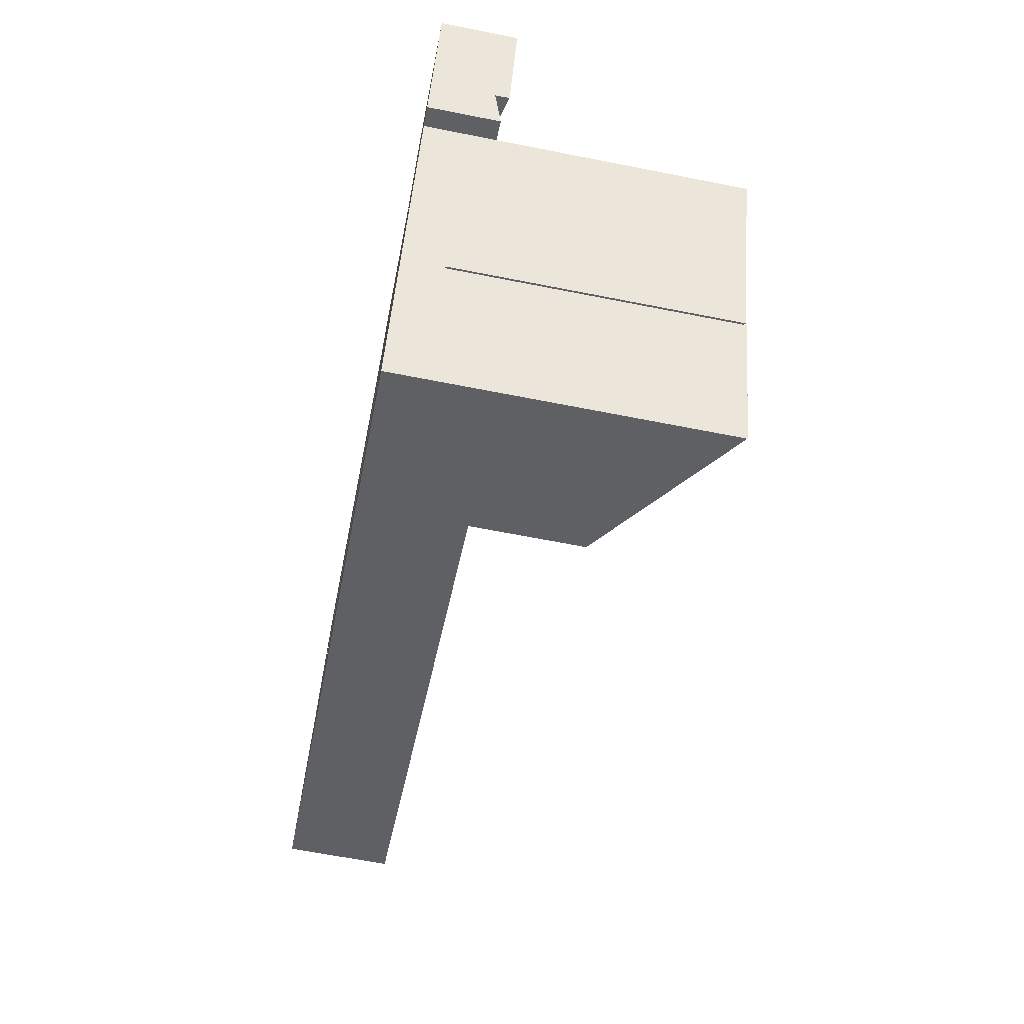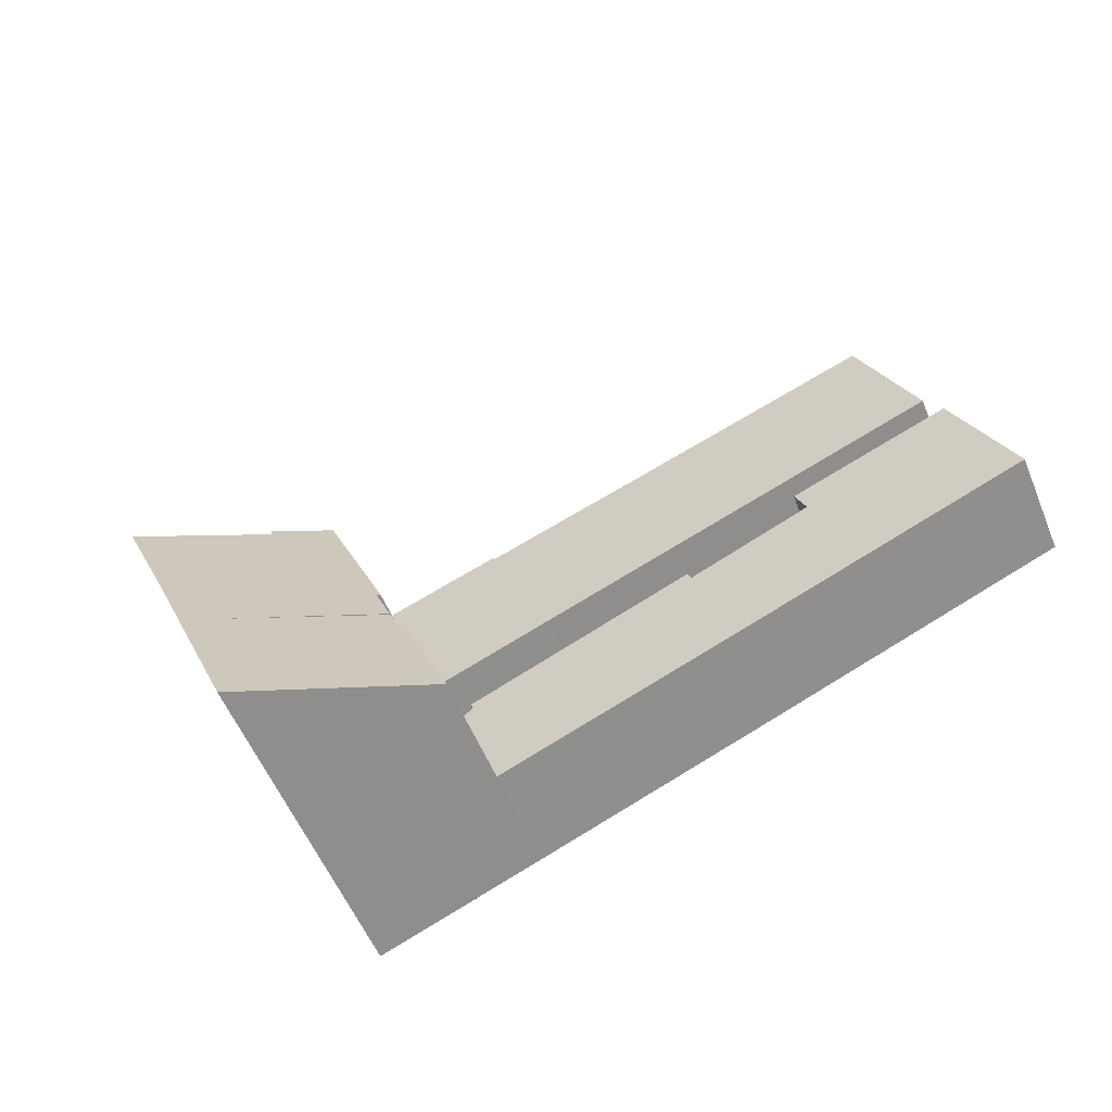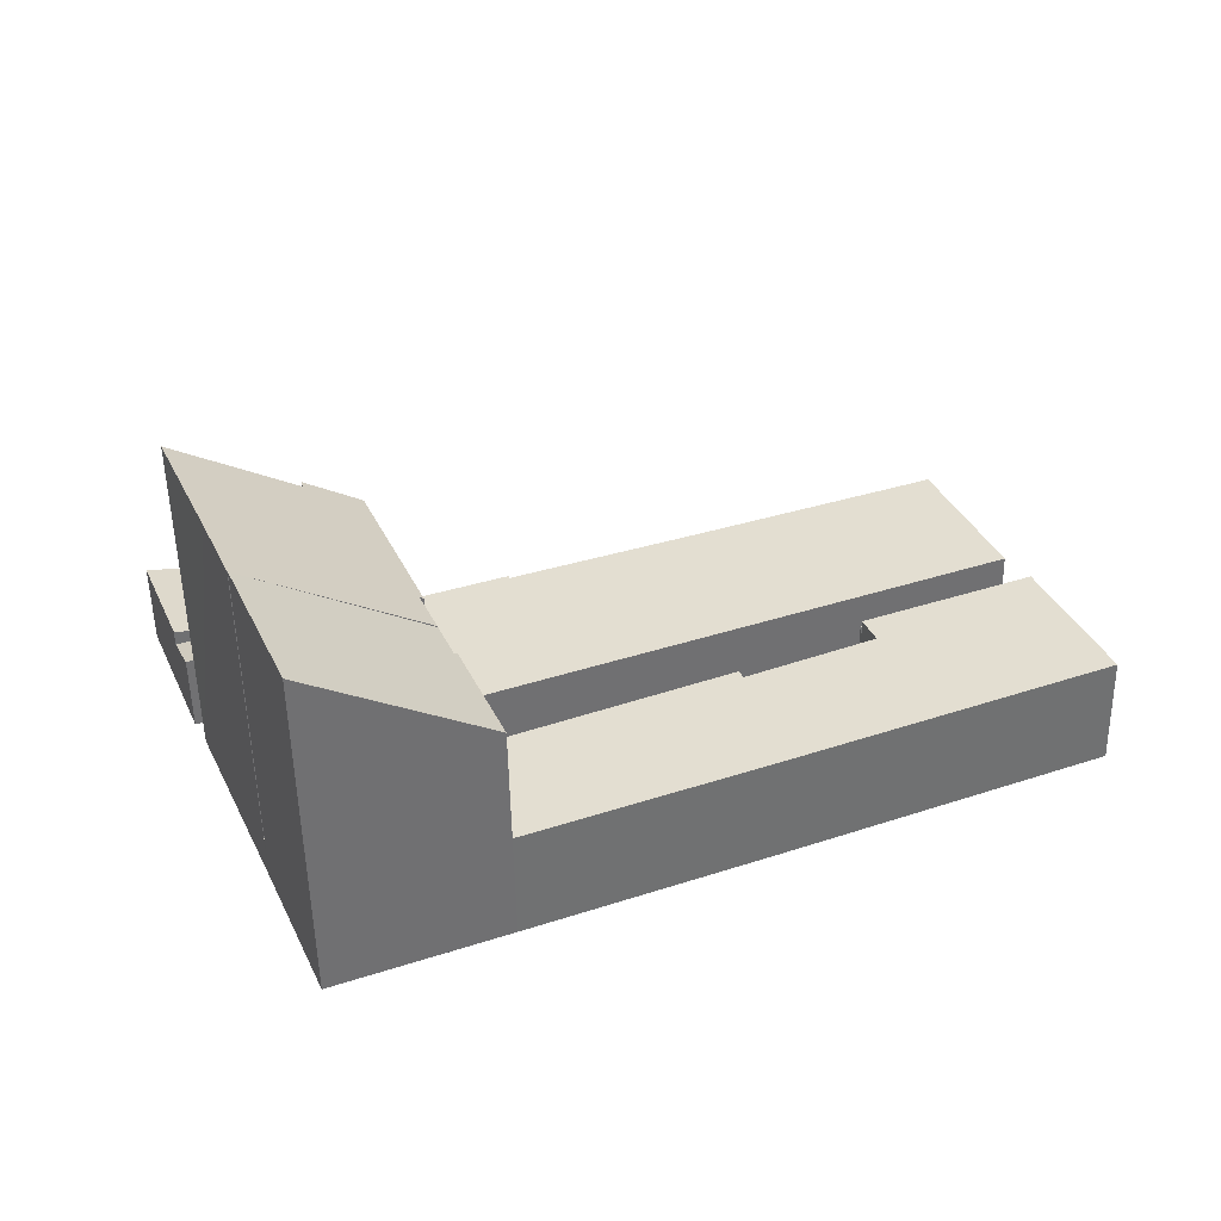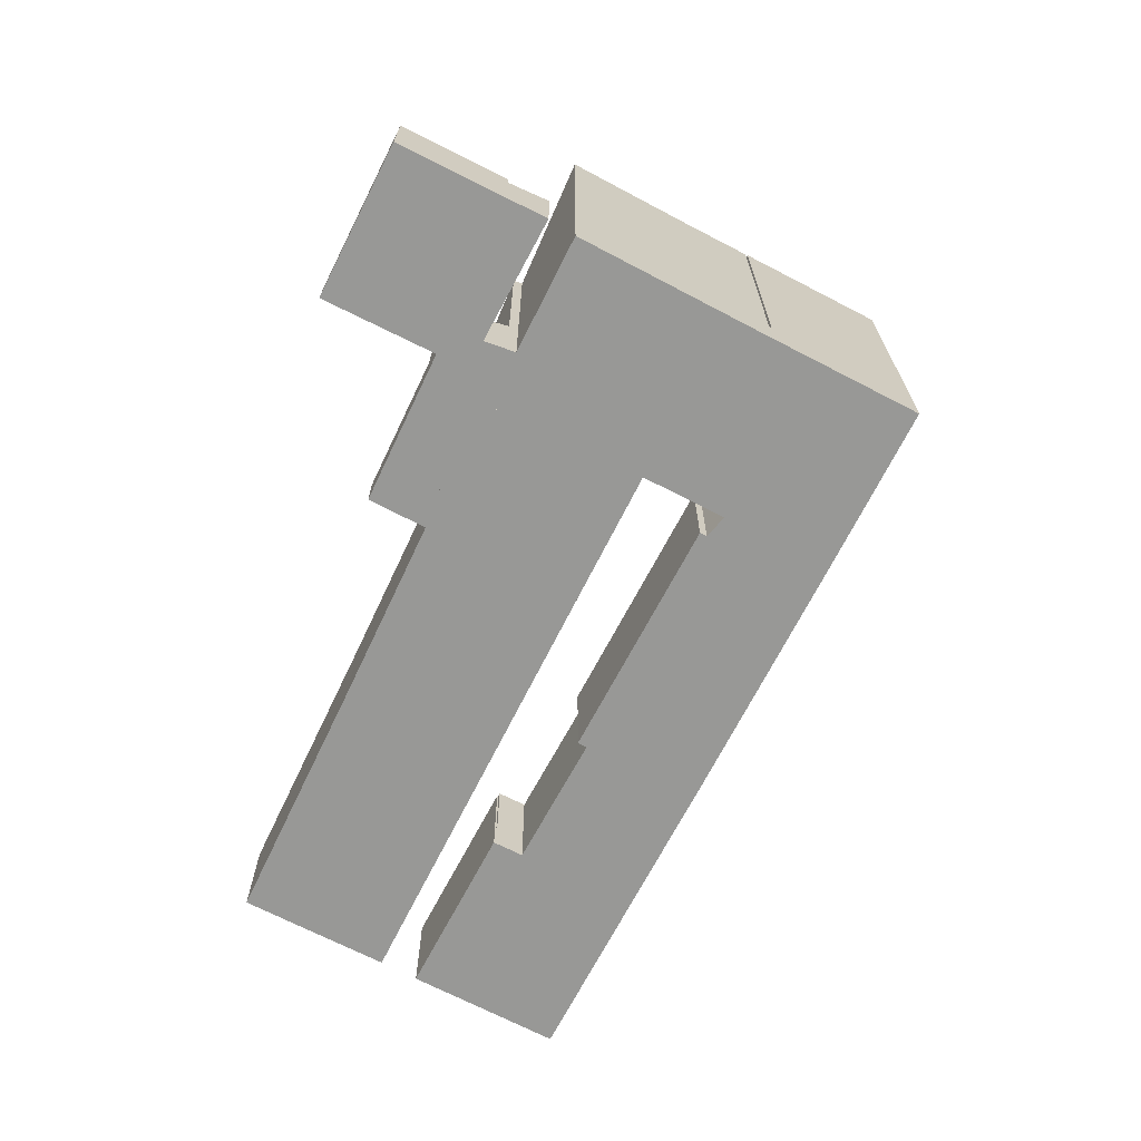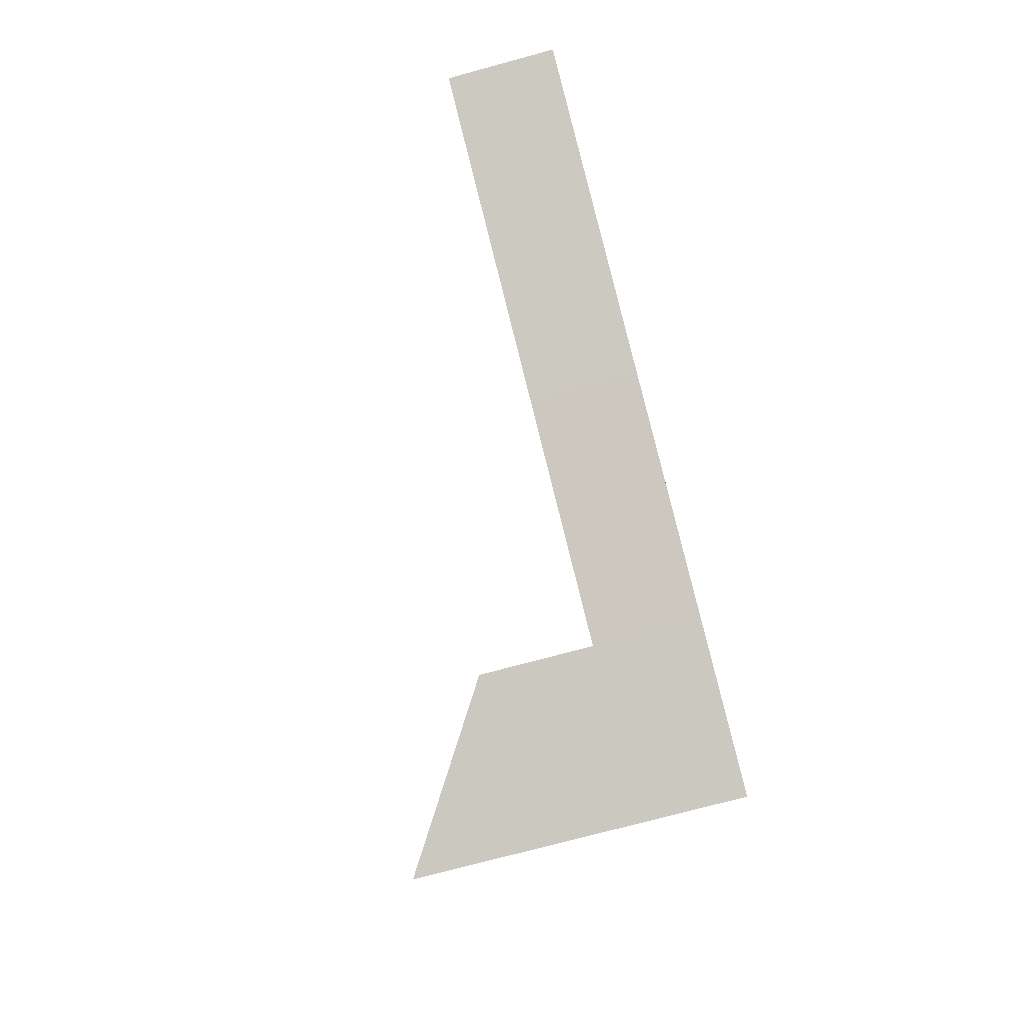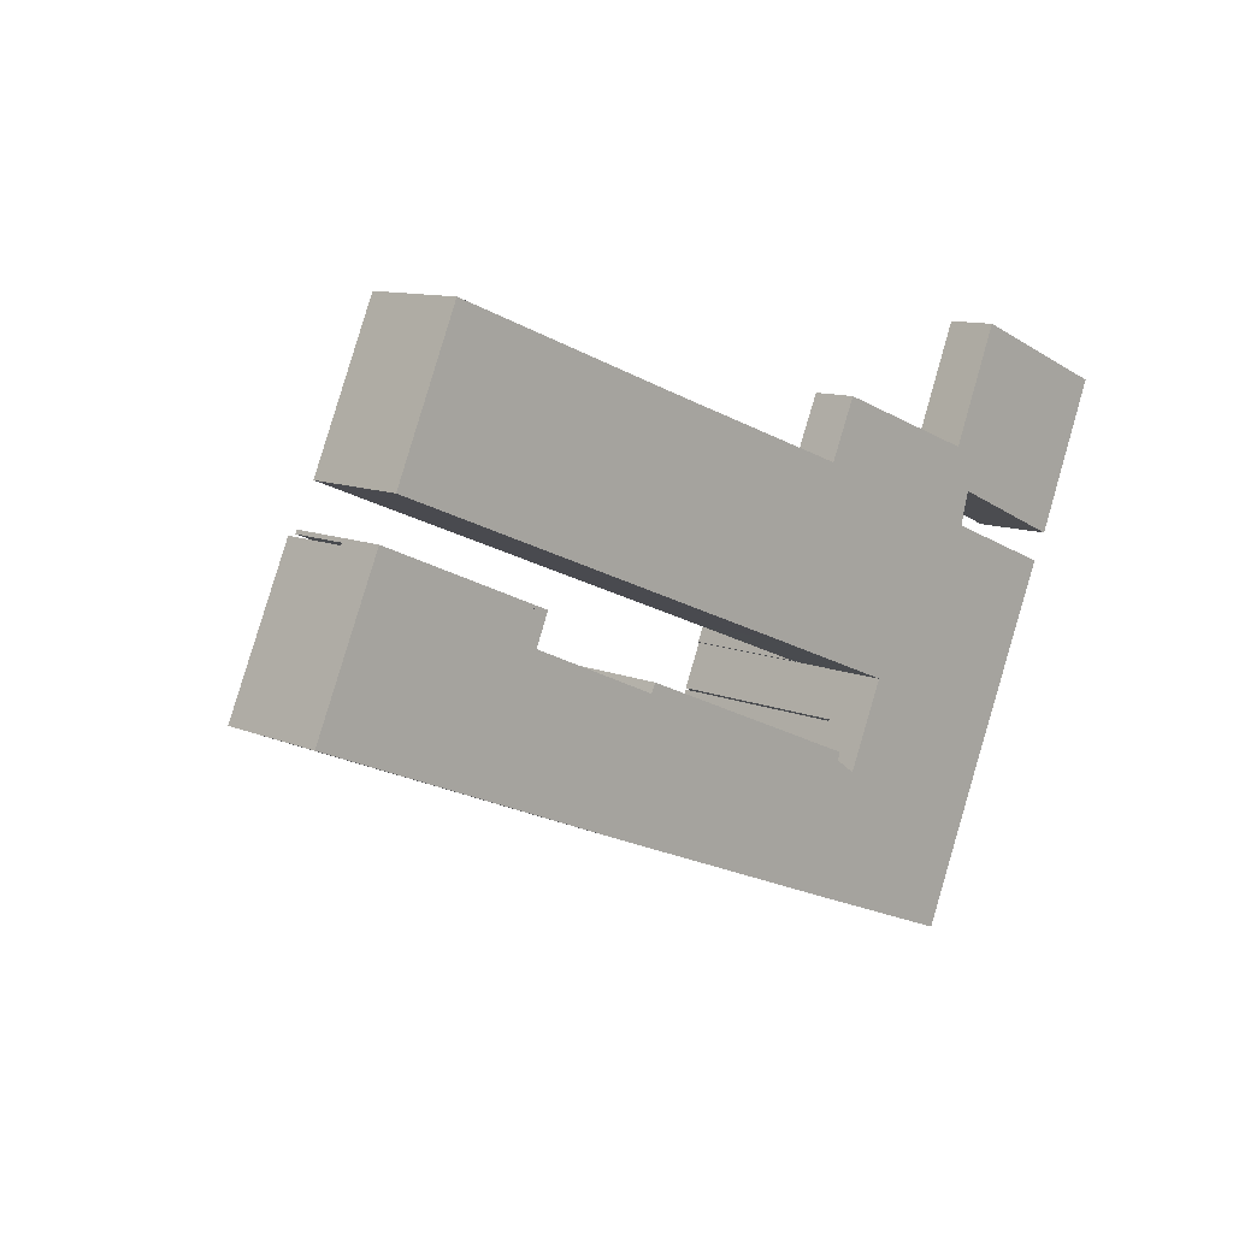
<metadata>
{"format":"obj","ext":"obj","renderer":"f3d","projection":"perspective","resolution":1024,"background":"white","views":[{"elev":-65.7,"azim":78.8,"up":"+Z"},{"elev":-56.6,"azim":-157.6,"up":"+Z"},{"elev":-53.3,"azim":-178.9,"up":"+Z"},{"elev":-68.4,"azim":85.5,"up":"+Y"},{"elev":-73.4,"azim":-74.8,"up":"+Z"},{"elev":10.8,"azim":-43.6,"up":"+Z"}]}
</metadata>
<code>
v  5.211 3.757 12.02
v  3.004 3.757 6.735
v  2.957 3.757 6.754
v  18.61 3.757 0.463
v  14.33 3.757 8.531
v  21 3.757 6.026
v  23.36 3.757 -1.457
v  21.05 3.757 6.148
v  25.8 3.757 4.34
v  21 -3.69e-16 6.026
v  14.33 -5.224e-16 8.531
v  5.211 -7.361e-16 12.02
v  21.05 -3.765e-16 6.148
v  25.8 -2.657e-16 4.34
v  2.957 -4.136e-16 6.754
v  23.36 8.922e-17 -1.457
v  18.61 -2.835e-17 0.463
v  3.004 -4.124e-16 6.735
v  2.285 3.757 5.274
v  8.541 3.757 2.774
v  8.518 3.757 2.719
v  2.416 3.757 5.366
v  2.339 3.757 5.399
v  2.339 -3.306e-16 5.399
v  8.541 -1.699e-16 2.774
v  2.416 -3.286e-16 5.366
v  8.518 -1.665e-16 2.719
v  2.285 -3.229e-16 5.274
v  26.58 12.57 -10.89
v  22.8 8.475 -3.135
v  28.82 12.57 -5.601
v  20.56 8.479 -8.469
v  22.21 8.474 -4.527
v  22.1 8.385 -4.442
v  20.42 8.385 -8.413
v  22.21 2.772e-16 -4.527
v  22.1 2.72e-16 -4.442
v  28.82 3.43e-16 -5.601
v  22.8 1.92e-16 -3.135
v  20.42 5.151e-16 -8.413
v  26.58 6.669e-16 -10.89
v  20.56 5.186e-16 -8.469
v  22.83 8.484 -3.083
v  23.49 8.485 -1.511
v  28.86 12.51 -5.512
v  29.94 12.52 -2.962
v  27.68 9.73 3.255
v  31.9 12.55 1.544
v  25.8 8.395 4.34
v  23.36 8.395 -1.457
v  27.77 9.701 3.59
v  23.49 9.252e-17 -1.511
v  22.83 1.888e-16 -3.083
v  27.77 -2.198e-16 3.59
v  31.9 -9.454e-17 1.544
v  27.68 -1.993e-16 3.255
v  28.86 3.375e-16 -5.512
v  29.94 1.814e-16 -2.962
v  25.8 1.605 4.34
v  21.9 1.605 8.108
v  26.63 1.605 6.296
v  21.05 1.605 6.148
v  21.9 -4.965e-16 8.108
v  26.63 -3.855e-16 6.296
v  8.502 1.605 2.682
v  2.285 1.605 5.274
v  8.518 1.605 2.719
v  2.252 1.605 5.198
v  2.252 -3.183e-16 5.198
v  8.502 -1.642e-16 2.682
v  28.82 1.605 -5.601
v  22.83 1.605 -3.083
v  28.86 1.605 -5.512
v  22.8 1.605 -3.135
v  8.502 4.067 2.682
v  8.081 4.067 1.675
v  2.252 4.067 5.198
v  0.111 4.067 -0.046
v  0 4.067 2.49e-16
v  11.71 4.067 -4.859
v  12.79 4.067 -0.384
v  15.41 4.067 -6.368
v  12.95 4.067 -0.055
v  21.57 4.067 -3.722
v  21.46 4.067 -3.98
v  20.42 4.067 -8.413
v  22.1 4.067 -4.442
v  21.57 2.279e-16 -3.722
v  21.46 2.437e-16 -3.98
v  8.081 -1.026e-16 1.675
v  12.79 2.351e-17 -0.384
v  12.95 3.368e-18 -0.055
v  15.41 3.899e-16 -6.368
v  11.71 2.975e-16 -4.859
v  0.111 2.817e-18 -0.046
v  0 0 0
v  29.07 1.772 10.1
v  30.56 2.509 4.92
v  27.45 1.785 6.104
v  34.58 3.069 7.819
v  33.01 3.08 3.985
v  34.58 -4.788e-16 7.819
v  29.07 -6.181e-16 10.1
v  33.01 -2.44e-16 3.985
v  30.56 -3.013e-16 4.92
v  27.45 -3.738e-16 6.104
v  26.63 2.533 6.296
v  27.41 2.534 5.998
v  25.8 2.992 4.34
v  28 2.808 4.416
v  27.77 2.992 3.59
v  27.45 2.509 6.104
v  33.01 2.509 3.985
v  32.41 2.858 2.493
v  27.41 -3.673e-16 5.998
v  32.41 -1.527e-16 2.493
v  28 -2.704e-16 4.416
g defaultobject
f 1 2 3
f 2 1 4
f 4 1 5
f 4 5 6
f 4 6 7
f 7 6 8
f 7 8 9
f 5 10 6
f 10 5 11
f 11 5 1
f 11 1 12
f 13 9 8
f 9 13 14
f 10 8 6
f 8 10 13
f 15 1 3
f 1 15 12
f 14 7 9
f 7 14 16
f 16 4 7
f 4 16 17
f 4 17 2
f 2 17 18
f 2 18 3
f 3 18 15
f 13 16 14
f 16 13 17
f 17 13 10
f 17 10 11
f 17 11 18
f 18 11 12
f 18 12 15
f 19 20 21
f 20 19 22
f 22 19 23
f 24 22 23
f 22 24 20
f 20 24 25
f 25 24 26
f 25 21 20
f 21 25 27
f 27 19 21
f 19 27 28
f 28 23 19
f 23 28 24
f 26 27 25
f 27 26 28
f 28 26 24
f 29 30 31
f 30 29 32
f 30 32 33
f 33 32 34
f 34 32 35
f 34 36 33
f 36 34 37
f 30 38 31
f 38 30 39
f 33 39 30
f 39 33 36
f 40 34 35
f 34 40 37
f 38 29 31
f 29 38 41
f 41 32 29
f 32 41 35
f 35 41 40
f 40 41 42
f 40 36 37
f 36 40 41
f 41 40 42
f 39 41 38
f 41 39 36
f 43 44 45
f 46 47 48
f 47 46 45
f 47 45 49
f 49 45 44
f 49 44 50
f 49 51 47
f 16 49 50
f 49 16 14
f 43 52 44
f 52 43 53
f 49 54 51
f 54 49 14
f 47 55 48
f 55 47 56
f 51 56 47
f 56 51 54
f 55 46 48
f 46 55 45
f 45 55 57
f 57 55 58
f 57 43 45
f 43 57 53
f 52 50 44
f 50 52 16
f 14 56 54
f 56 58 55
f 58 56 14
f 58 14 16
f 58 16 52
f 58 52 57
f 53 57 52
f 59 60 61
f 60 59 62
f 13 60 62
f 60 13 63
f 63 61 60
f 61 63 64
f 64 59 61
f 59 64 14
f 14 62 59
f 62 14 13
f 14 63 13
f 63 14 64
f 65 66 67
f 66 65 68
f 69 66 68
f 66 69 28
f 28 67 66
f 67 28 27
f 27 65 67
f 65 27 70
f 70 68 65
f 68 70 69
f 70 28 69
f 28 70 27
f 71 72 73
f 72 71 74
f 39 72 74
f 72 39 53
f 53 73 72
f 73 53 57
f 57 71 73
f 71 57 38
f 38 74 71
f 74 38 39
f 38 53 39
f 53 38 57
f 75 76 77
f 77 78 79
f 78 77 80
f 80 77 76
f 80 76 81
f 80 81 82
f 82 81 83
f 82 83 84
f 82 84 85
f 82 85 86
f 87 86 85
f 88 85 84
f 85 88 89
f 37 86 87
f 86 37 40
f 70 76 75
f 76 70 90
f 89 87 85
f 87 89 37
f 69 75 77
f 75 69 70
f 90 81 76
f 81 90 91
f 92 84 83
f 84 92 88
f 40 82 86
f 82 40 93
f 82 93 80
f 80 93 94
f 80 94 78
f 78 94 95
f 78 95 79
f 79 95 96
f 96 77 79
f 77 96 69
f 91 83 81
f 83 91 92
f 37 89 40
f 95 69 96
f 69 95 94
f 69 94 90
f 90 94 91
f 91 94 93
f 91 93 92
f 92 93 88
f 88 93 89
f 89 93 40
f 70 69 90
f 97 98 99
f 98 97 100
f 98 100 101
f 97 102 100
f 102 97 103
f 100 104 101
f 104 100 102
f 104 98 101
f 98 104 99
f 99 104 105
f 99 105 106
f 106 97 99
f 97 106 103
f 106 102 103
f 102 106 105
f 102 105 104
f 107 108 109
f 109 110 111
f 110 109 98
f 98 109 108
f 98 108 112
f 110 113 114
f 113 110 98
f 115 112 108
f 112 115 106
f 106 98 112
f 98 106 105
f 98 105 113
f 113 105 104
f 107 115 108
f 115 107 64
f 113 116 114
f 116 113 104
f 110 54 111
f 54 110 117
f 116 110 114
f 110 116 117
f 54 109 111
f 109 54 14
f 14 107 109
f 107 14 64
f 105 116 104
f 116 105 117
f 117 105 106
f 117 14 54
f 14 117 115
f 115 117 106
f 14 115 64

</code>
